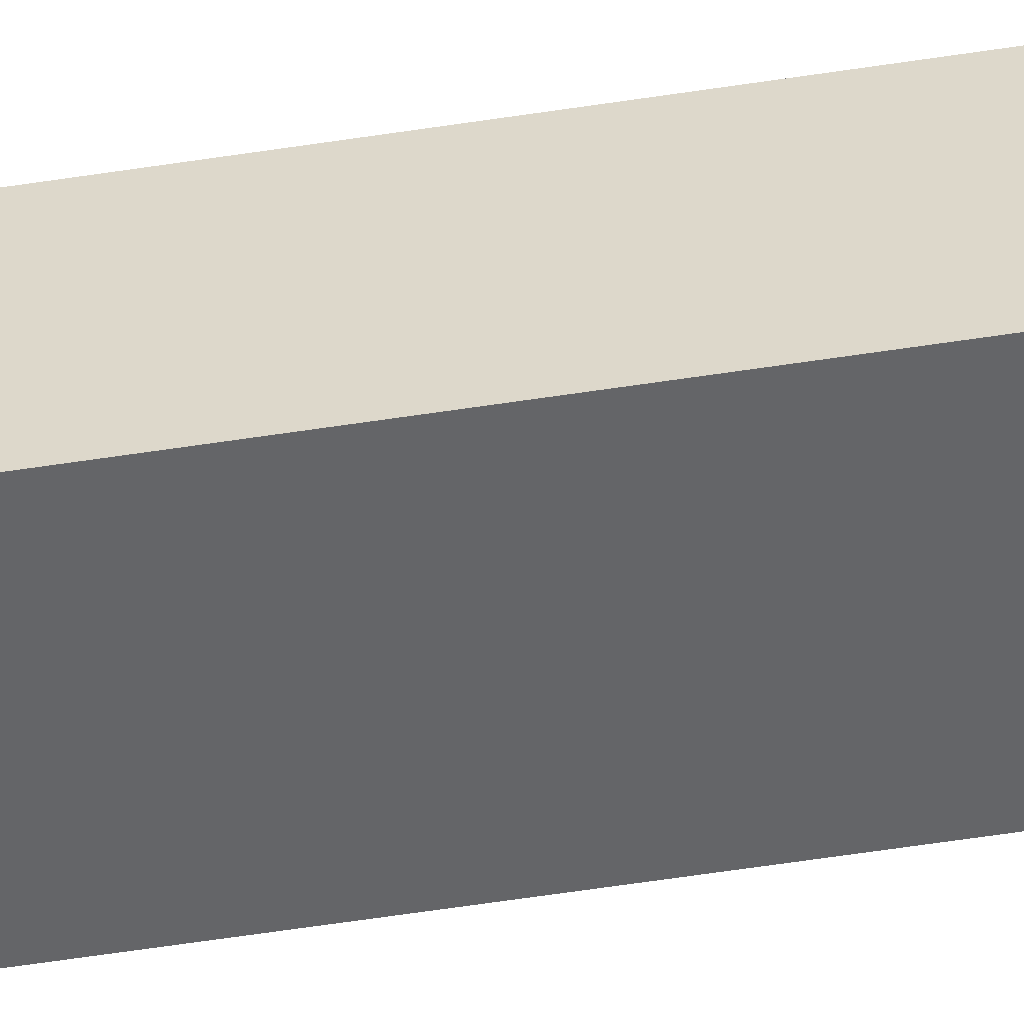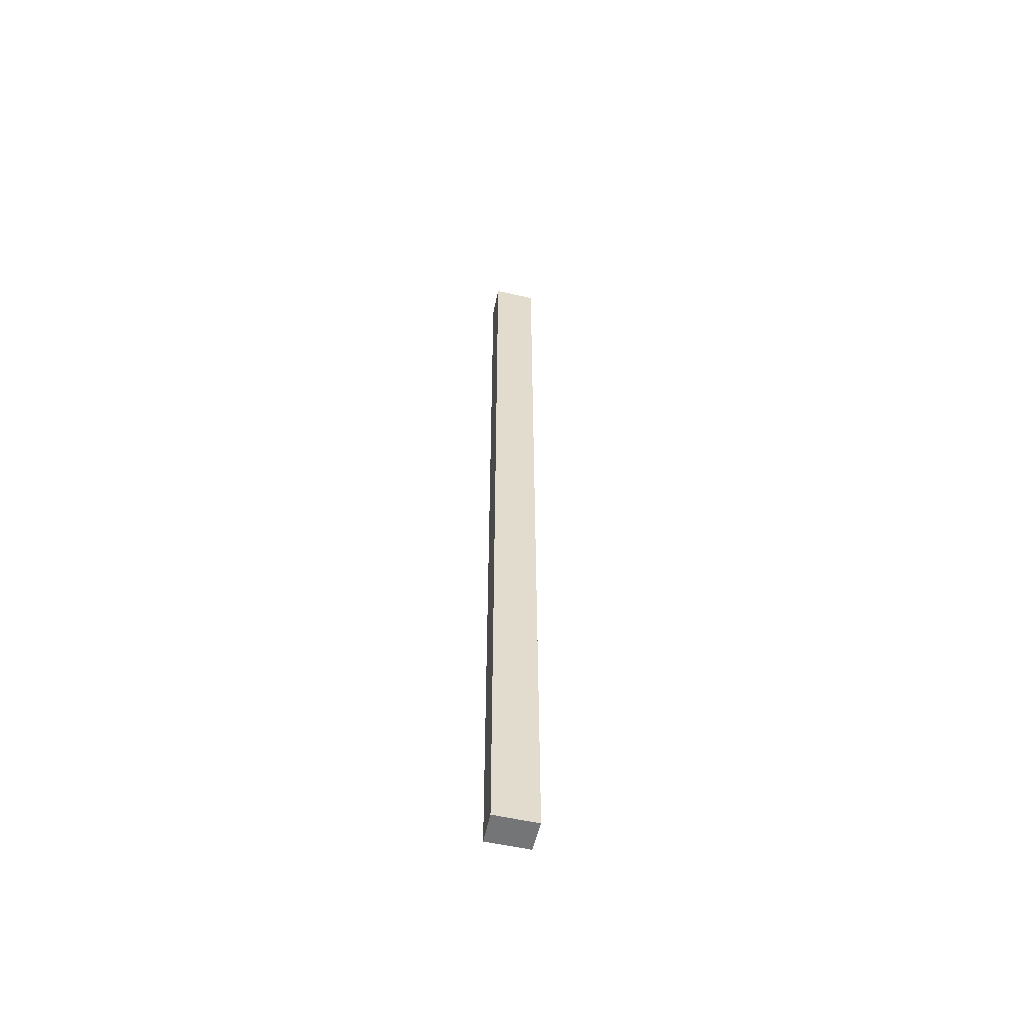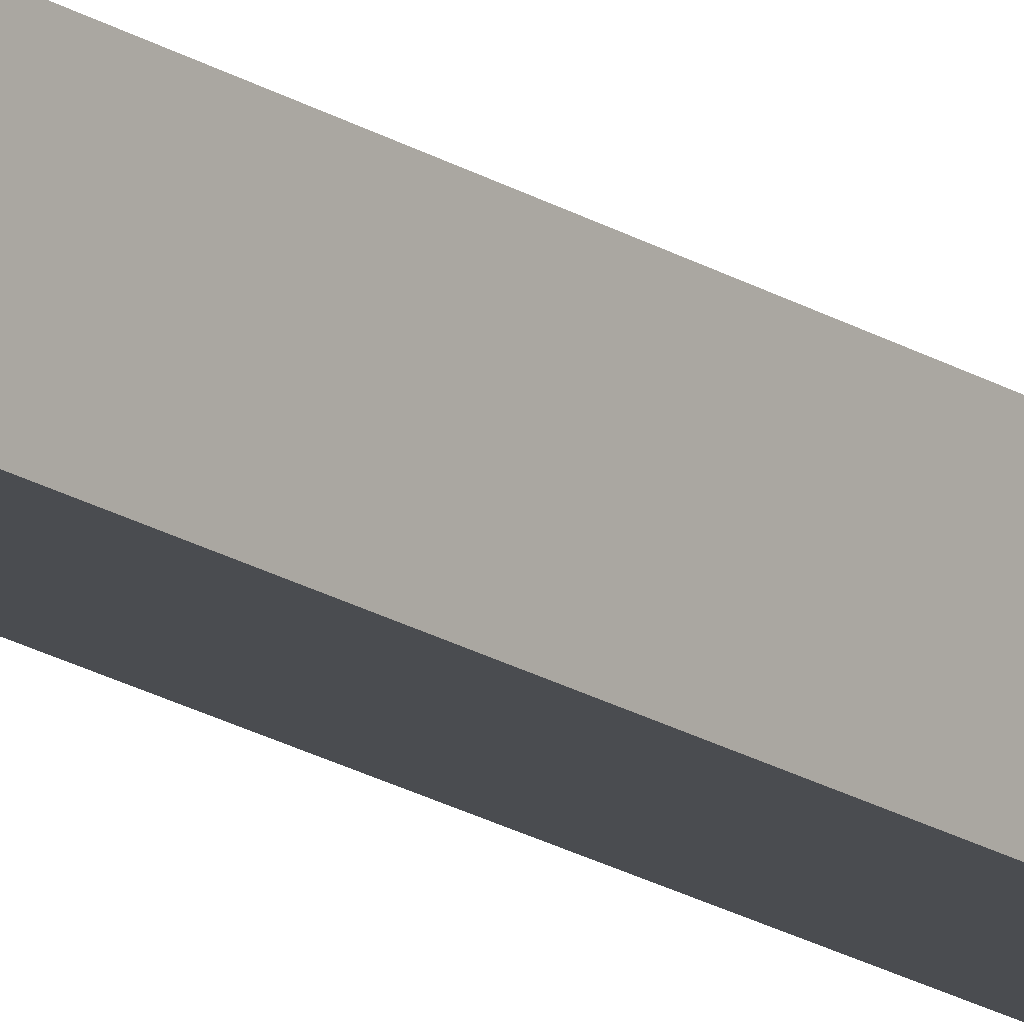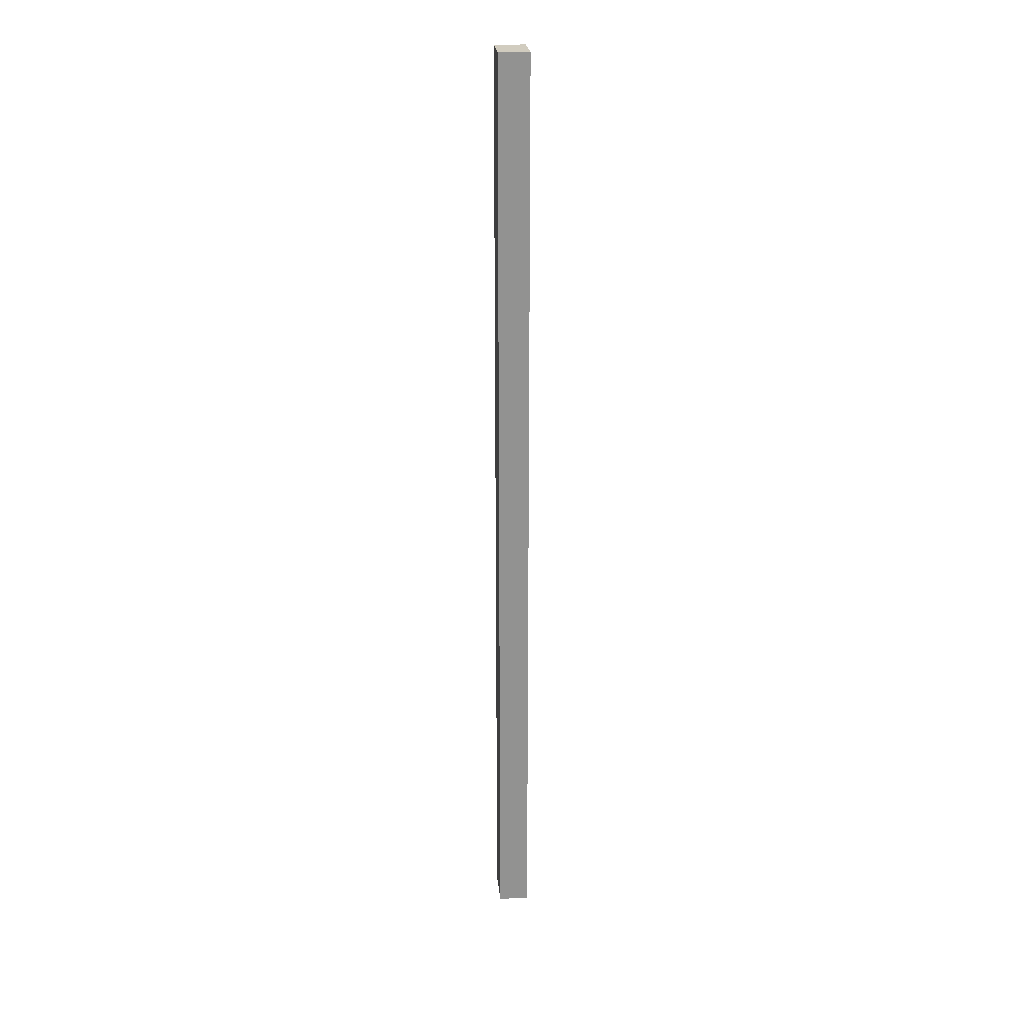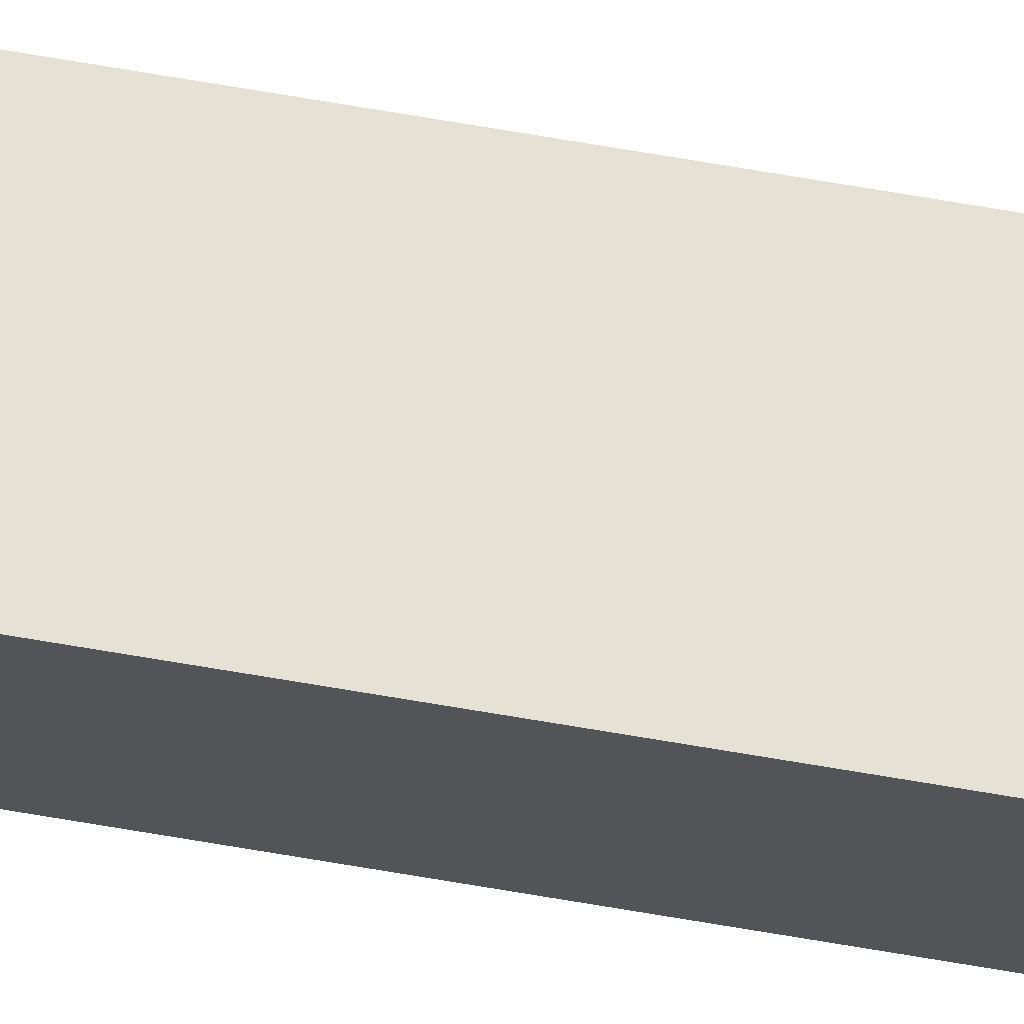
<metadata>
{"format":"obj","ext":"obj","renderer":"f3d","projection":"perspective","resolution":1024,"background":"white","views":[{"elev":-39.1,"azim":-77.8,"up":"+Z"},{"elev":-56.4,"azim":-0.2,"up":"+Y"},{"elev":-18.5,"azim":39.1,"up":"+Z"},{"elev":24.1,"azim":-82.5,"up":"+Y"},{"elev":78.6,"azim":-80.7,"up":"+Z"}]}
</metadata>
<code>
v  0 17.92 1.097e-15
v  0.896 17.92 0.384
v  0.766 17.92 -0.176
v  0.116 17.92 0.566
v  0.766 1.078e-17 -0.176
v  0 0 0
v  0.116 -3.466e-17 0.566
v  0.896 -2.351e-17 0.384
g defaultobject
f 1 2 3
f 2 1 4
f 5 1 3
f 1 5 6
f 6 4 1
f 4 6 7
f 7 2 4
f 2 7 8
f 8 3 2
f 3 8 5
f 5 7 6
f 7 5 8

</code>
